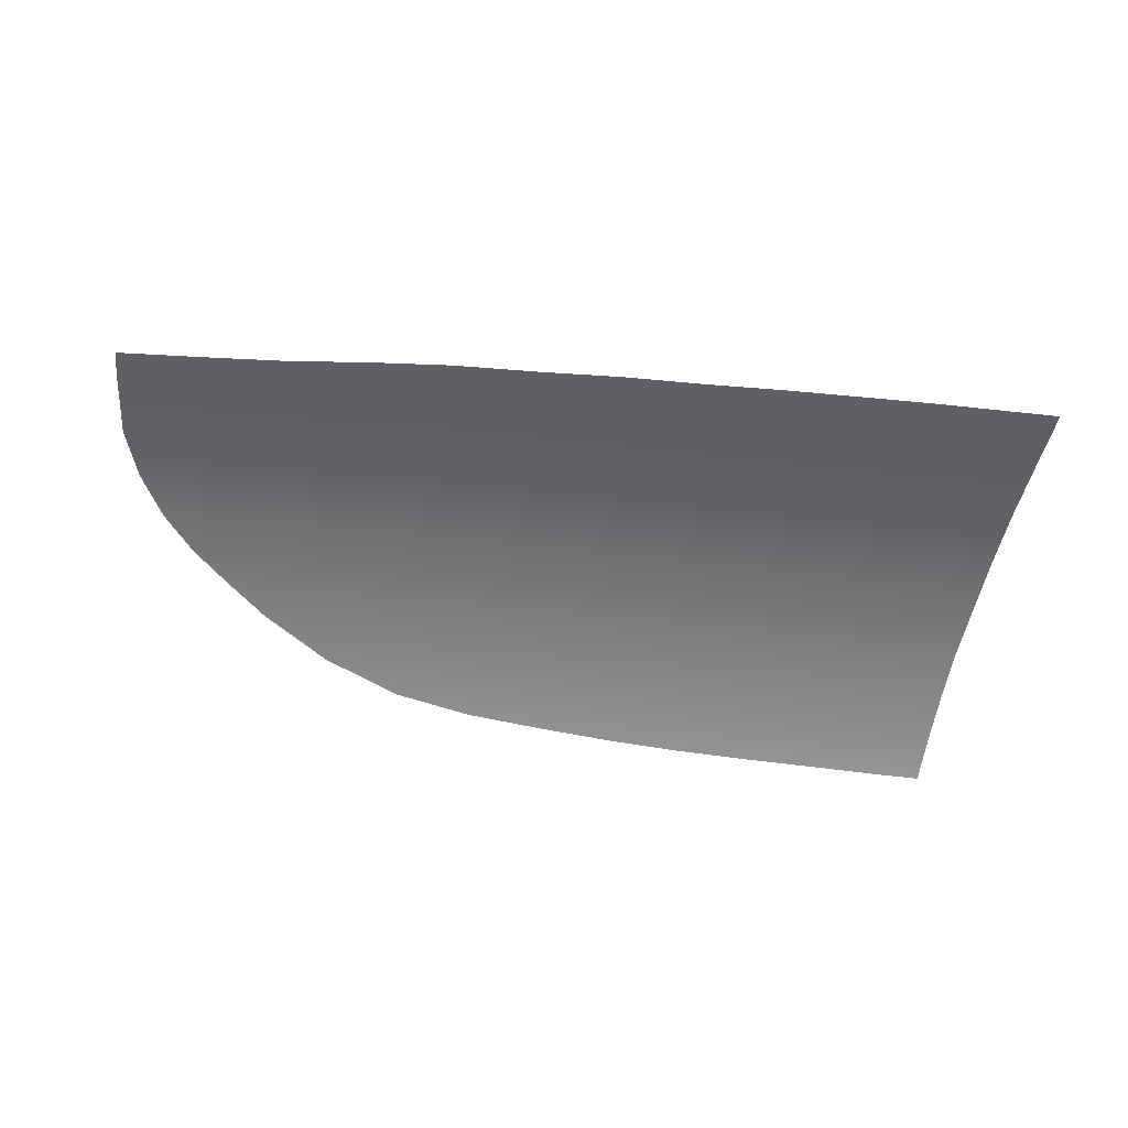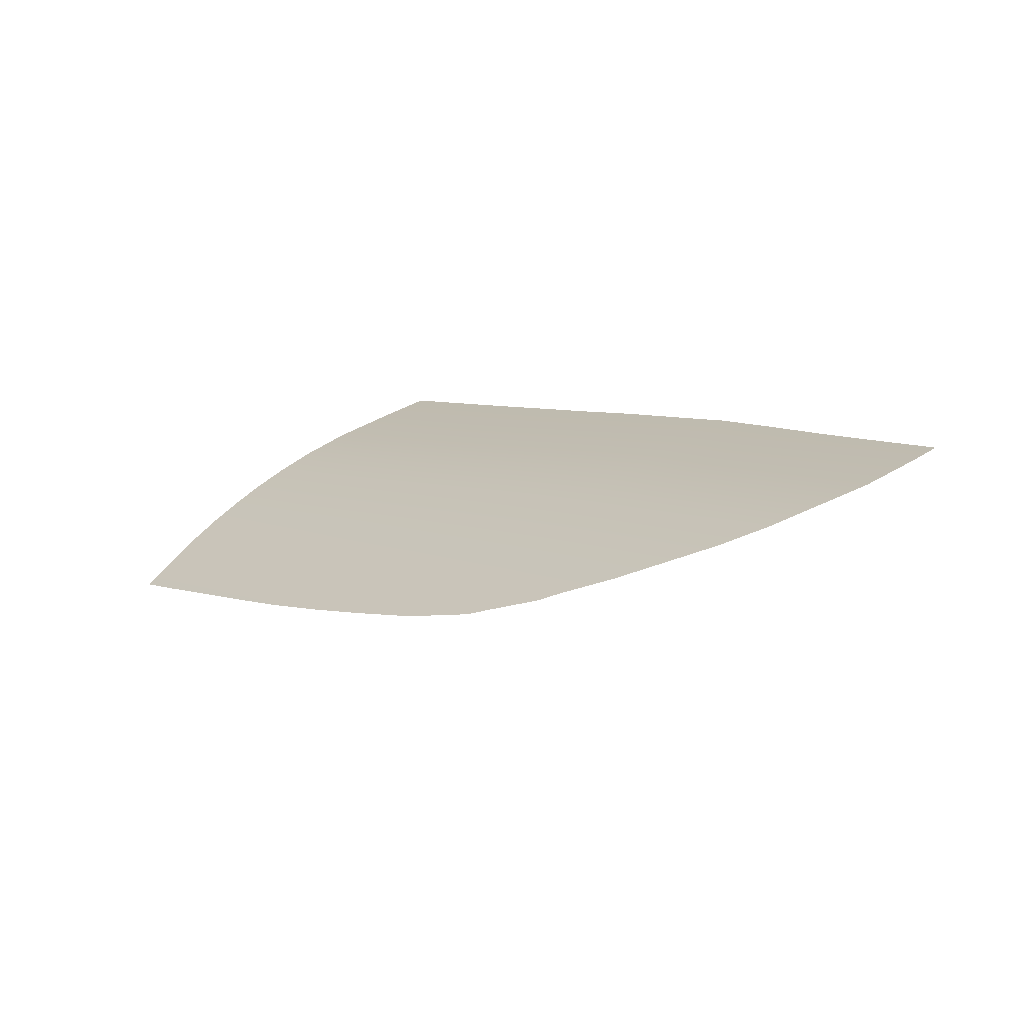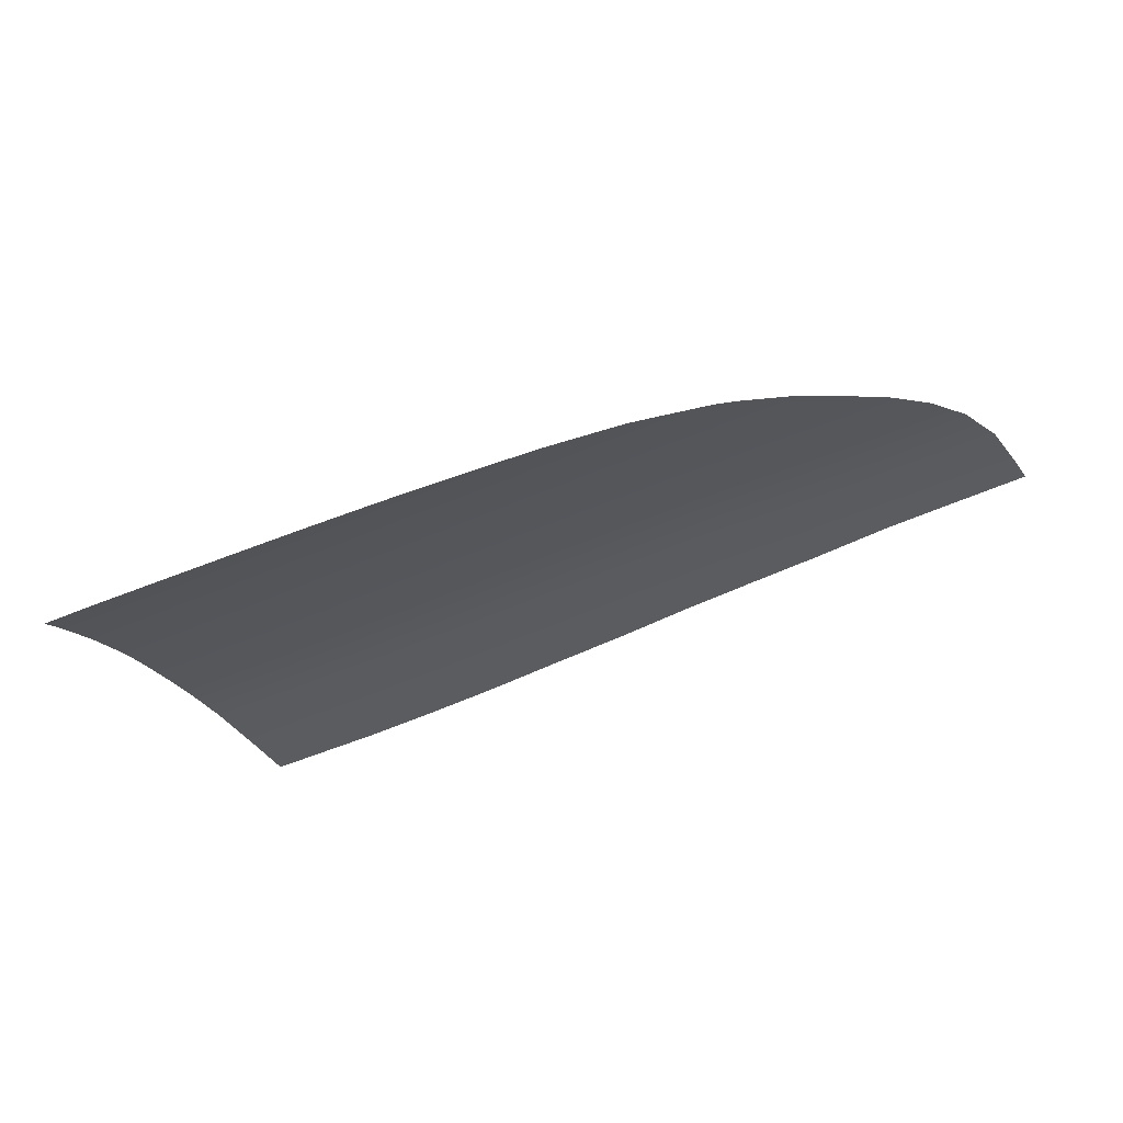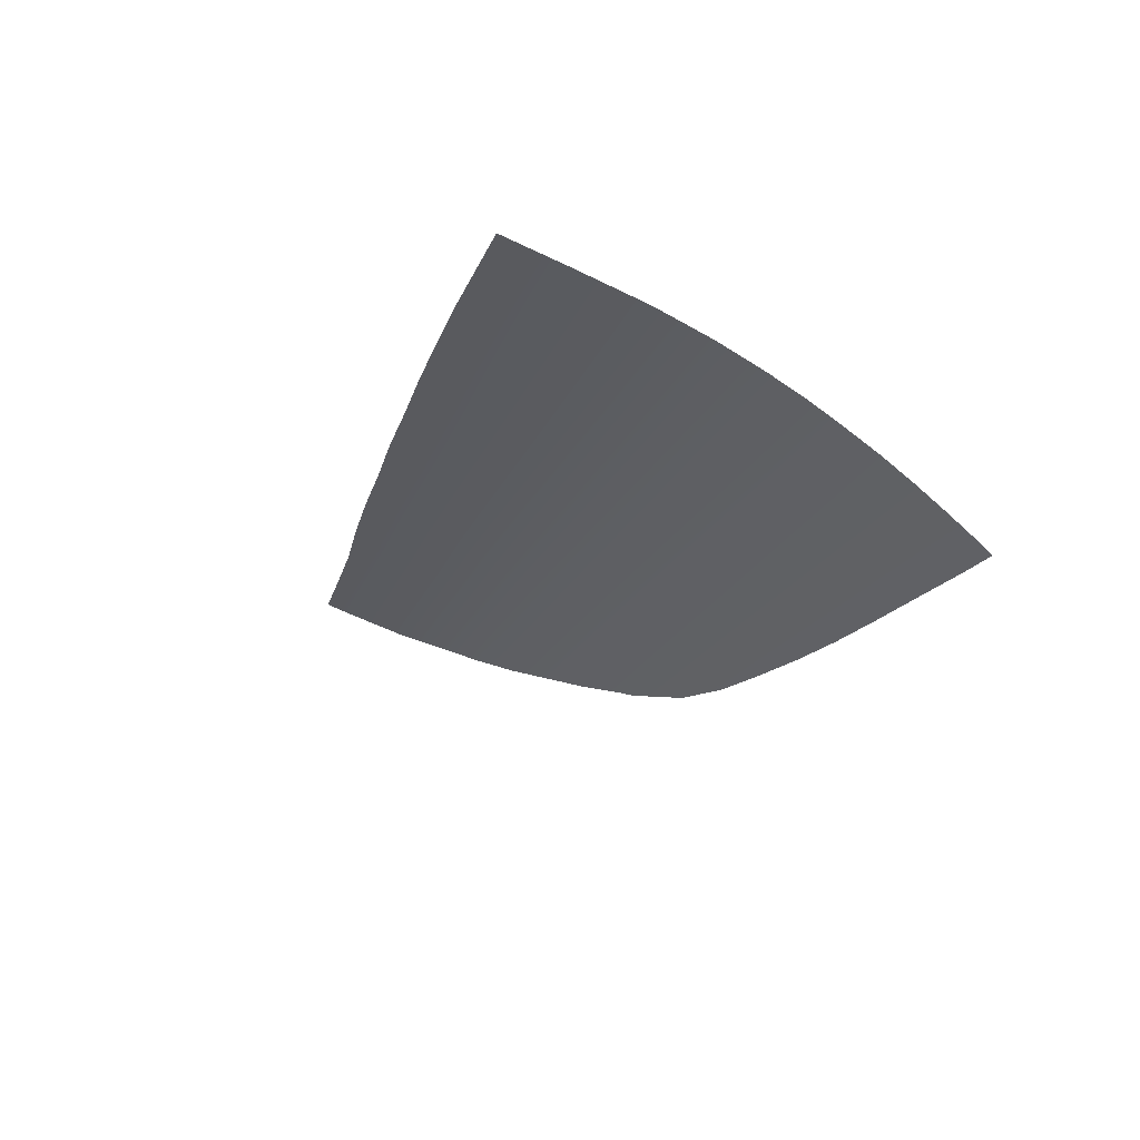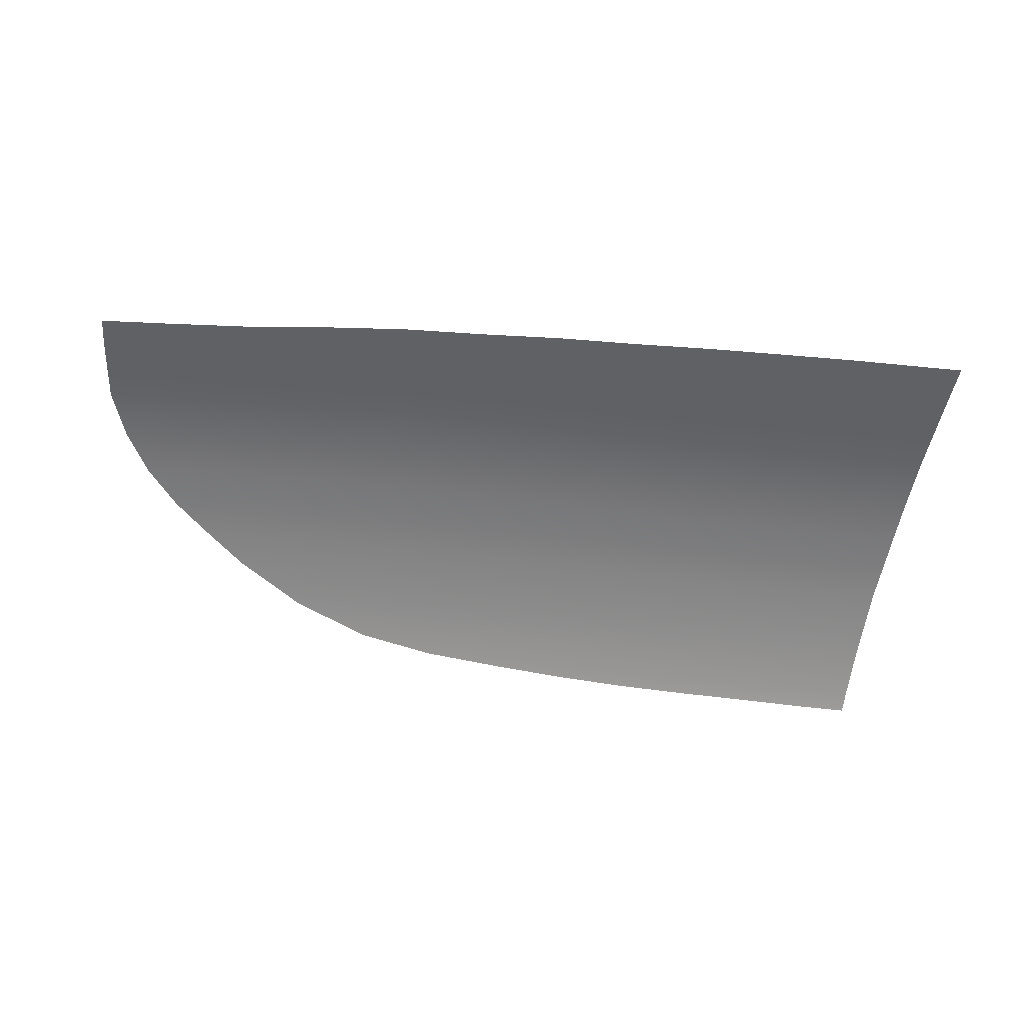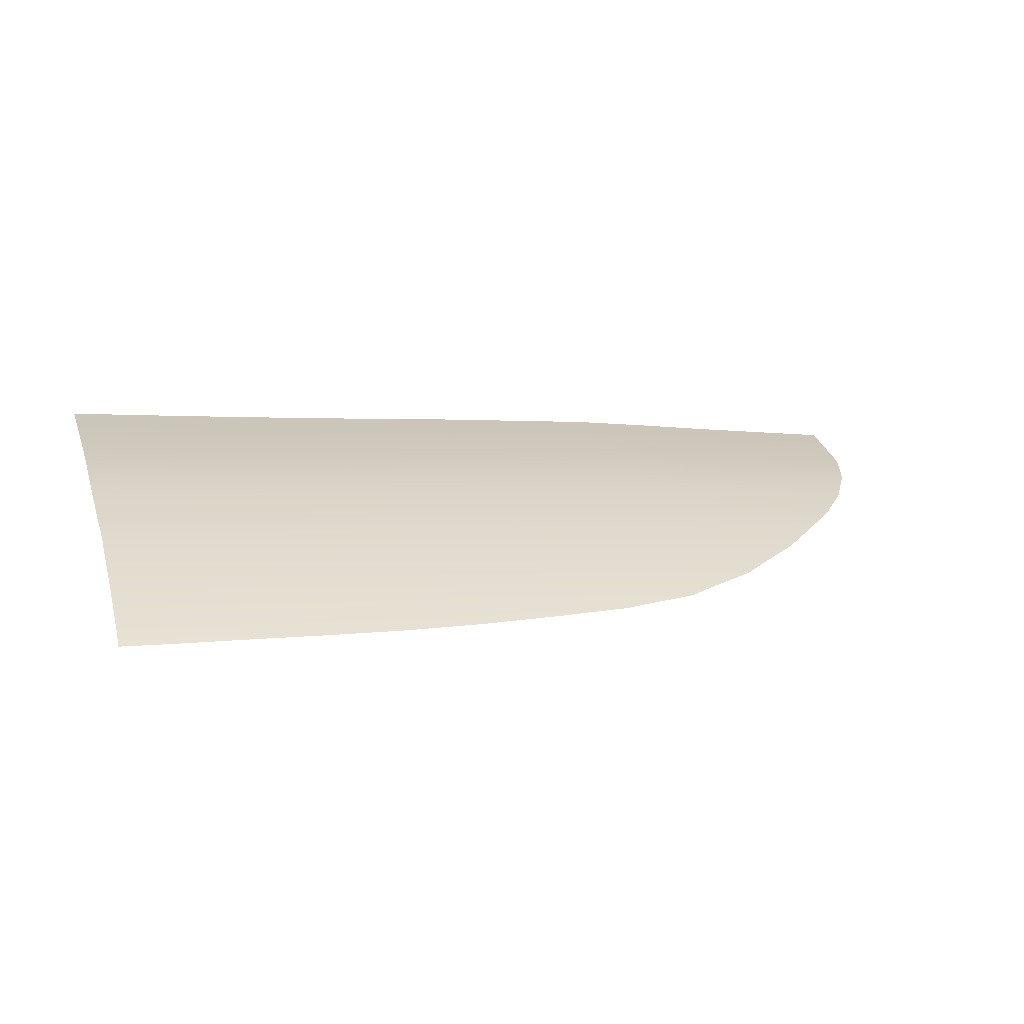
<metadata>
{"format":"obj","ext":"obj","renderer":"f3d","projection":"perspective","resolution":1024,"background":"white","views":[{"elev":-28.0,"azim":-12.8,"up":"+Z"},{"elev":5.2,"azim":-129.2,"up":"+Z"},{"elev":-53.9,"azim":-155.8,"up":"+Z"},{"elev":-18.5,"azim":71.8,"up":"+Z"},{"elev":-30.1,"azim":-11.3,"up":"+Z"},{"elev":2.4,"azim":161.4,"up":"+Z"}]}
</metadata>
<code>
v  -45.33 39.87 85.59
v  -45.34 32.86 88.05
v  -37.34 39.84 85.63
v  -37.33 32.77 88.12
v  -37.32 26.67 90.12
v  -45.35 26.98 90
v  -53.43 27.39 89.92
v  -53.4 32.97 88.06
v  -53.37 39.89 85.62
v  -53.35 45.25 83.42
v  -45.32 45.27 83.36
v  -53.34 49.52 81.38
v  -45.31 49.58 81.29
v  -37.33 49.63 81.25
v  -37.33 45.3 83.36
v  -45.38 56.6 77.36
v  -45.34 53.29 79.32
v  -37.46 56.65 77.31
v  -37.38 53.34 79.27
v  -53.34 53.22 79.42
v  -53.35 56.53 77.46
v  -45.53 62.63 73.28
v  -45.46 59.71 75.34
v  -37.62 62.72 73.22
v  -37.55 59.77 75.29
v  -53.39 59.61 75.43
v  -53.45 62.49 73.38
v  -61.44 39.94 85.7
v  -61.52 33.11 88.12
v  -61.58 27.98 89.83
v  -69.85 28.47 89.79
v  -69.76 33.3 88.18
v  -69.64 40 85.79
v  -61.38 45.27 83.5
v  -69.55 45.28 83.59
v  -69.48 49.55 81.51
v  -61.34 49.54 81.45
v  -69.42 53.21 79.5
v  -61.31 53.22 79.48
v  -69.38 56.46 77.53
v  -61.29 56.48 77.51
v  -69.35 59.46 75.53
v  -61.29 59.53 75.49
v  -69.33 62.26 73.53
v  -61.31 62.36 73.46
v  -78.08 40.07 85.85
v  -78.19 33.55 88.19
v  -78.26 29.2 89.65
v  -86.53 29.75 89.52
v  -86.48 33.79 88.14
v  -86.41 40.13 85.82
v  -86.35 45.18 83.64
v  -77.99 45.24 83.65
v  -86.29 49.36 81.55
v  -77.92 49.47 81.56
v  -77.87 53.17 79.51
v  -86.24 53.09 79.47
v  -86.19 56.41 77.45
v  -77.81 56.45 77.51
v  -86.12 59.38 75.53
v  -77.76 59.42 75.55
v  -85.9 62.13 73.59
v  -77.72 62.21 73.56
v  -94.27 40.15 85.32
v  -94.32 33.95 87.71
v  -94.35 30.41 89.12
v  -102.4 31.27 88.66
v  -102.3 34.16 87.49
v  -102.2 40.28 85.08
v  -102 45.2 83.05
v  -94.23 45.13 83.3
v  -101.7 49.3 81.18
v  -94.19 49.27 81.42
v  -94.15 52.97 79.36
v  -101.4 52.94 79.15
v  -94.1 56.3 77.35
v  -101.1 56.17 77.23
v  -94.02 59.32 75.44
v  -100.9 59.39 75.23
v  -93.95 61.98 73.63
v  -53.51 65.18 71.34
v  -45.59 65.37 71.21
v  -53.55 67.47 69.53
v  -45.62 67.7 69.36
v  -37.69 67.88 69.24
v  -37.67 65.5 71.13
v  -61.37 67.24 69.71
v  -69.32 67.1 69.79
v  -61.34 65.01 71.47
v  -69.33 64.9 71.53
v  -77.68 64.94 71.45
v  -85.94 65.02 71.31
v  -77.66 67.23 69.59
v  -24.67 69.67 67.76
v  -29.89 69.63 67.83
v  -24.67 67.98 69.2
v  -29.87 67.96 69.2
v  -37.69 69.43 67.98
v  -45.63 69.24 68.1
v  -53.59 68.98 68.28
v  -61.39 68.58 68.6
v  -69.3 67.99 69.04
v  -110.2 45.51 82.71
v  -110.6 40.61 84.77
v  -29.41 39.79 85.76
v  -29.35 32.63 88.27
v  -24.36 39.74 85.87
v  -24.42 32.51 88.37
v  -24.48 26.48 90.36
v  -29.3 26.55 90.26
v  -29.49 49.61 81.33
v  -29.45 45.27 83.46
v  -24.33 49.58 81.42
v  -24.32 45.21 83.55
v  -29.63 56.59 77.4
v  -29.55 53.3 79.35
v  -24.53 56.53 77.5
v  -24.38 53.24 79.45
v  -29.79 62.71 73.27
v  -29.71 59.73 75.37
v  -24.6 62.67 73.34
v  -24.53 59.66 75.46
v  -29.84 65.54 71.14
v  -24.64 65.51 71.18
v  -111.1 34.54 87.13
v  -111.2 31.82 88.21
v  -85.95 65.83 70.63
v  -109.8 49.59 80.78
v  -109 53.2 78.77
v  -88.3 65.04 71.27
v  -93.92 63.17 72.69
v  -96.04 62.07 73.53
v  -105 56.34 77.02
v  -112.3 49.72 80.64
v  -115 45.74 82.63
v  -116.9 40.93 84.52
v  -117.9 34.88 86.81
v  -118.3 32.21 87.87
g P353_20_325B_R_1_DTaSI_P353_20_325B_R
f 1 2 3
f 3 2 4
f 5 4 6
f 6 4 2
f 6 2 7
f 7 2 8
f 9 8 1
f 1 8 2
f 10 11 12
f 12 11 13
f 14 13 15
f 15 13 11
f 15 11 3
f 3 11 1
f 9 1 10
f 10 1 11
f 16 17 18
f 18 17 19
f 14 19 13
f 13 19 17
f 12 13 20
f 20 13 17
f 20 17 21
f 21 17 16
f 22 23 24
f 24 23 25
f 18 25 16
f 16 25 23
f 21 16 26
f 26 16 23
f 27 26 22
f 22 26 23
f 9 28 8
f 8 28 29
f 7 8 30
f 30 8 29
f 30 29 31
f 31 29 32
f 32 29 33
f 33 29 28
f 10 34 9
f 9 34 28
f 33 28 35
f 35 28 34
f 35 34 36
f 36 34 37
f 12 37 10
f 10 37 34
f 38 39 40
f 40 39 41
f 21 41 20
f 20 41 39
f 20 39 12
f 12 39 37
f 36 37 38
f 38 37 39
f 42 43 44
f 44 43 45
f 27 45 26
f 26 45 43
f 26 43 21
f 21 43 41
f 40 41 42
f 42 41 43
f 33 46 32
f 32 46 47
f 31 32 48
f 48 32 47
f 48 47 49
f 49 47 50
f 51 50 46
f 46 50 47
f 52 53 54
f 54 53 55
f 36 55 35
f 35 55 53
f 35 53 33
f 33 53 46
f 51 46 52
f 52 46 53
f 38 56 36
f 36 56 55
f 54 55 57
f 57 55 56
f 57 56 58
f 58 56 59
f 40 59 38
f 38 59 56
f 60 61 62
f 62 61 63
f 44 63 42
f 42 63 61
f 42 61 40
f 40 61 59
f 58 59 60
f 60 59 61
f 64 65 51
f 51 65 50
f 49 50 66
f 66 50 65
f 66 65 67
f 67 65 68
f 69 68 64
f 64 68 65
f 70 71 72
f 72 71 73
f 54 73 52
f 52 73 71
f 51 52 64
f 64 52 71
f 64 71 69
f 69 71 70
f 57 74 54
f 54 74 73
f 72 73 75
f 75 73 74
f 76 77 74
f 74 77 75
f 58 76 57
f 57 76 74
f 60 78 58
f 58 78 76
f 77 76 79
f 79 76 78
f 78 60 80
f 80 60 62
f 81 82 83
f 83 82 84
f 85 84 86
f 86 84 82
f 86 82 24
f 24 82 22
f 27 22 81
f 81 22 82
f 87 88 89
f 89 88 90
f 83 87 81
f 81 87 89
f 81 89 27
f 27 89 45
f 44 45 90
f 90 45 89
f 63 91 62
f 62 91 92
f 93 91 88
f 88 91 90
f 90 91 44
f 44 91 63
f 94 95 96
f 96 95 97
f 85 97 98
f 98 97 95
f 98 99 85
f 85 99 84
f 83 84 100
f 100 84 99
f 100 101 83
f 83 101 87
f 88 87 102
f 102 87 101
f 70 103 69
f 69 103 104
f 105 106 107
f 107 106 108
f 109 108 110
f 110 108 106
f 110 106 5
f 5 106 4
f 3 4 105
f 105 4 106
f 111 112 113
f 113 112 114
f 107 114 105
f 105 114 112
f 105 112 3
f 3 112 15
f 14 15 111
f 111 15 112
f 115 116 117
f 117 116 118
f 113 118 111
f 111 118 116
f 111 116 14
f 14 116 19
f 18 19 115
f 115 19 116
f 119 120 121
f 121 120 122
f 117 122 115
f 115 122 120
f 115 120 18
f 18 120 25
f 24 25 119
f 119 25 120
f 97 123 96
f 96 123 124
f 121 124 119
f 119 124 123
f 119 123 24
f 24 123 86
f 85 86 97
f 97 86 123
f 104 125 69
f 69 125 68
f 67 68 126
f 126 68 125
f 92 91 127
f 127 91 93
f 128 72 129
f 129 72 75
f 103 70 128
f 128 70 72
f 130 92 127
f 92 130 80
f 80 130 131
f 80 131 132
f 80 132 78
f 78 132 79
f 77 79 133
f 129 75 133
f 133 75 77
f 134 128 129
f 135 103 134
f 134 103 128
f 136 104 135
f 135 104 103
f 137 125 136
f 136 125 104
f 138 126 137
f 137 126 125
f 93 88 102
f 62 92 80

</code>
